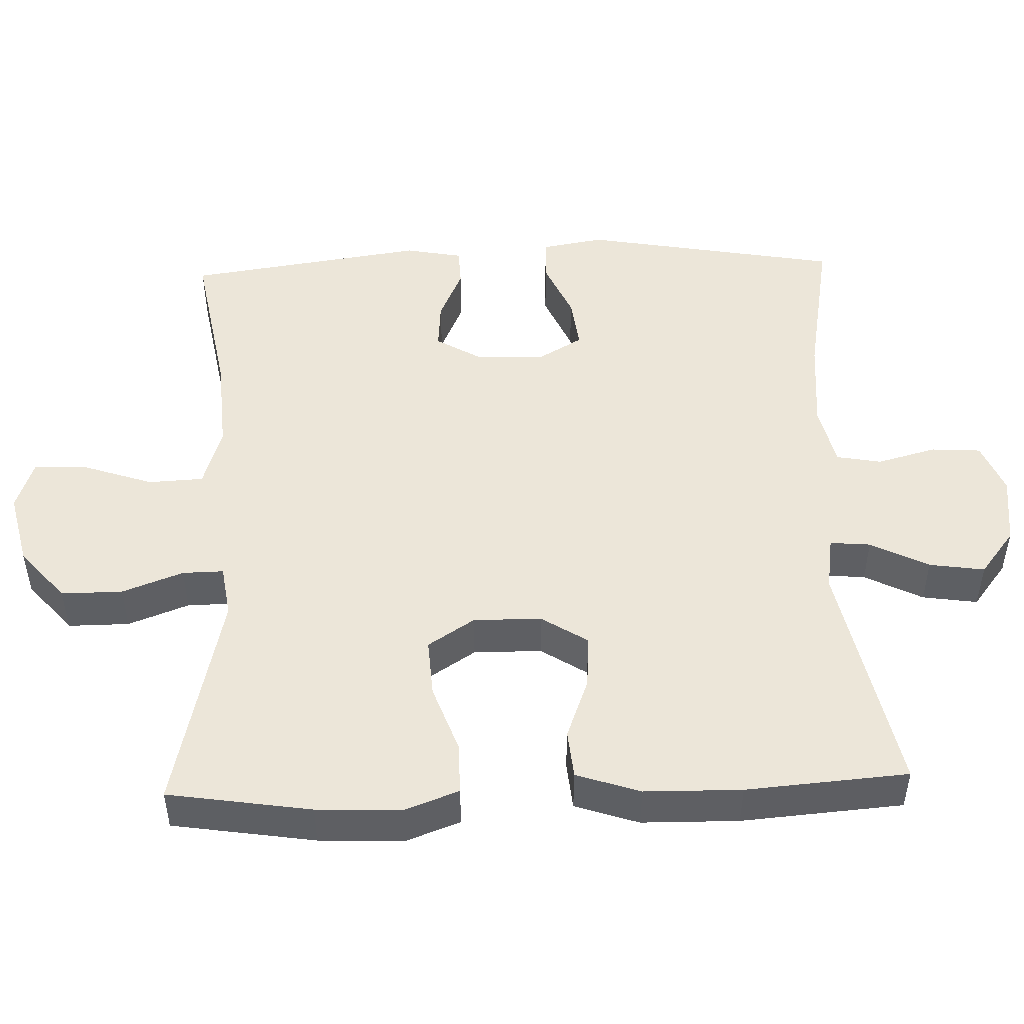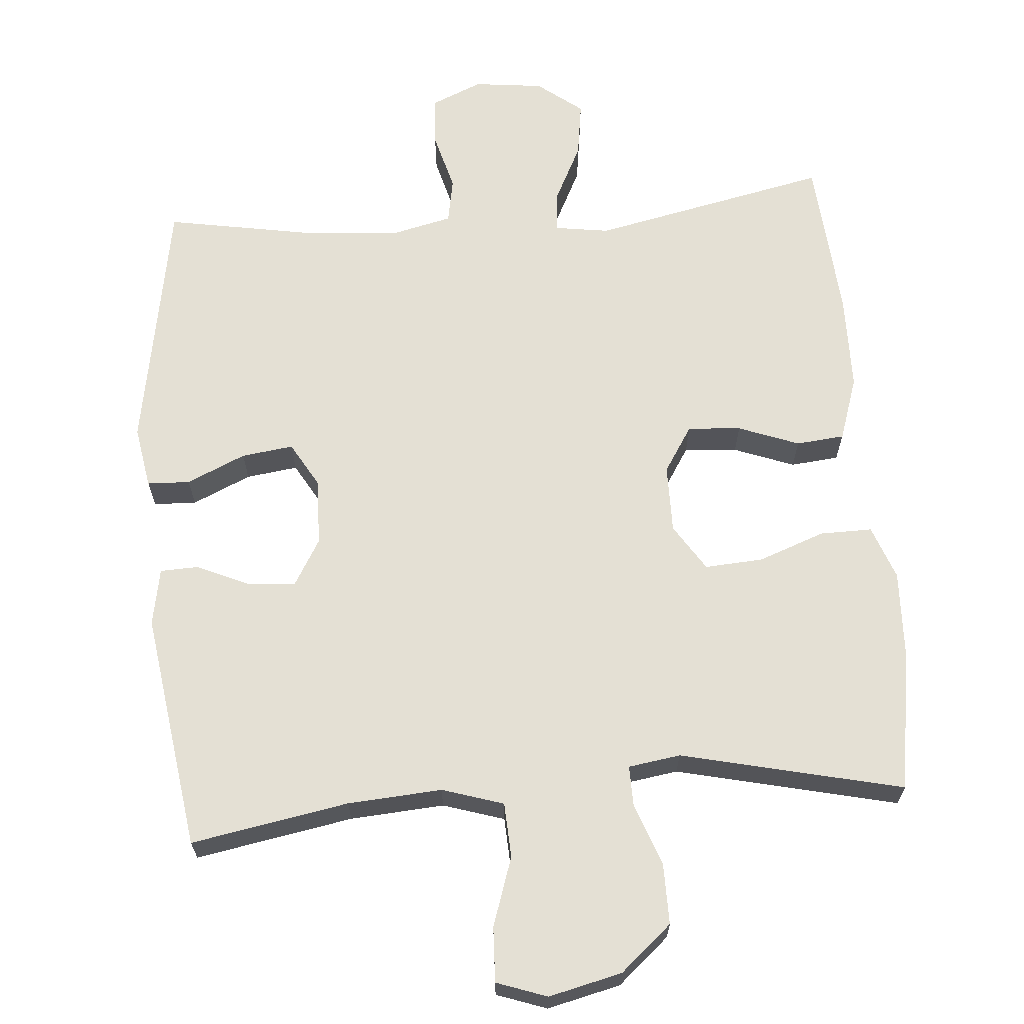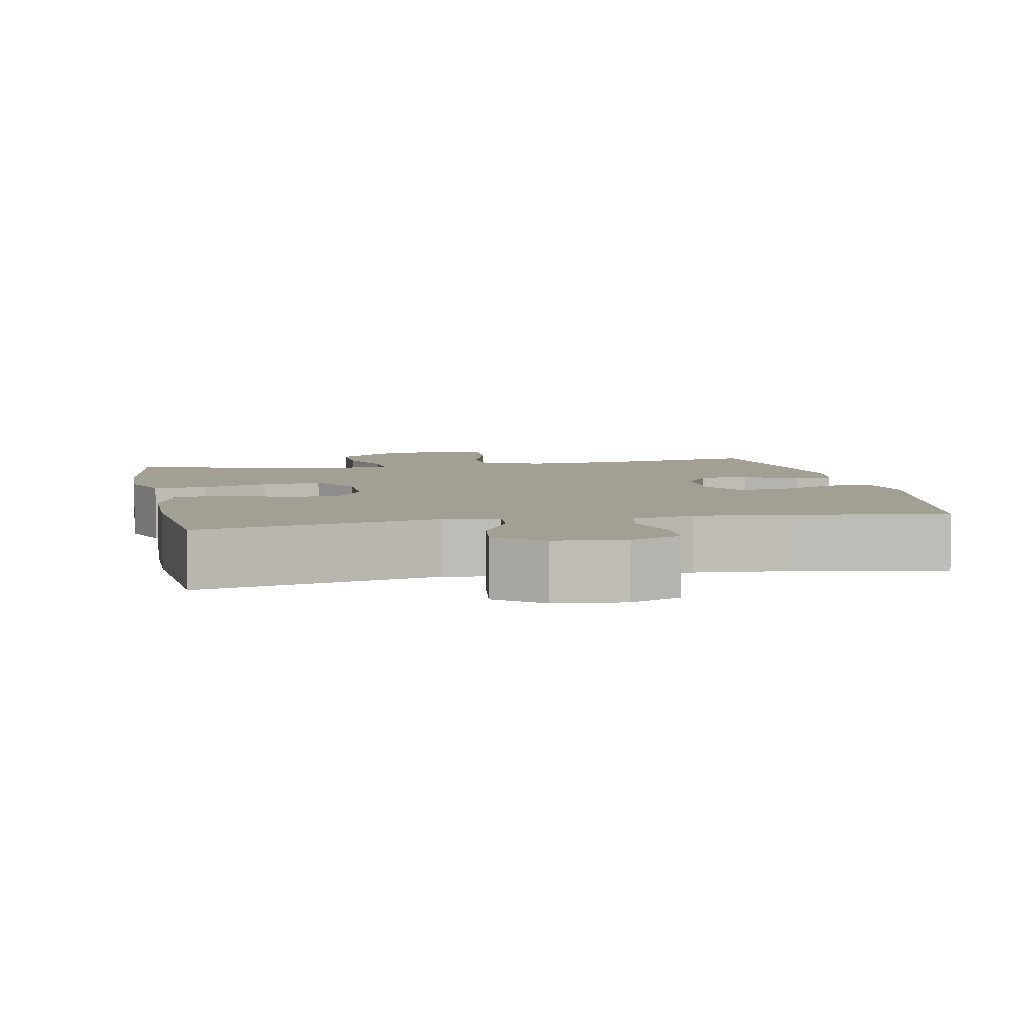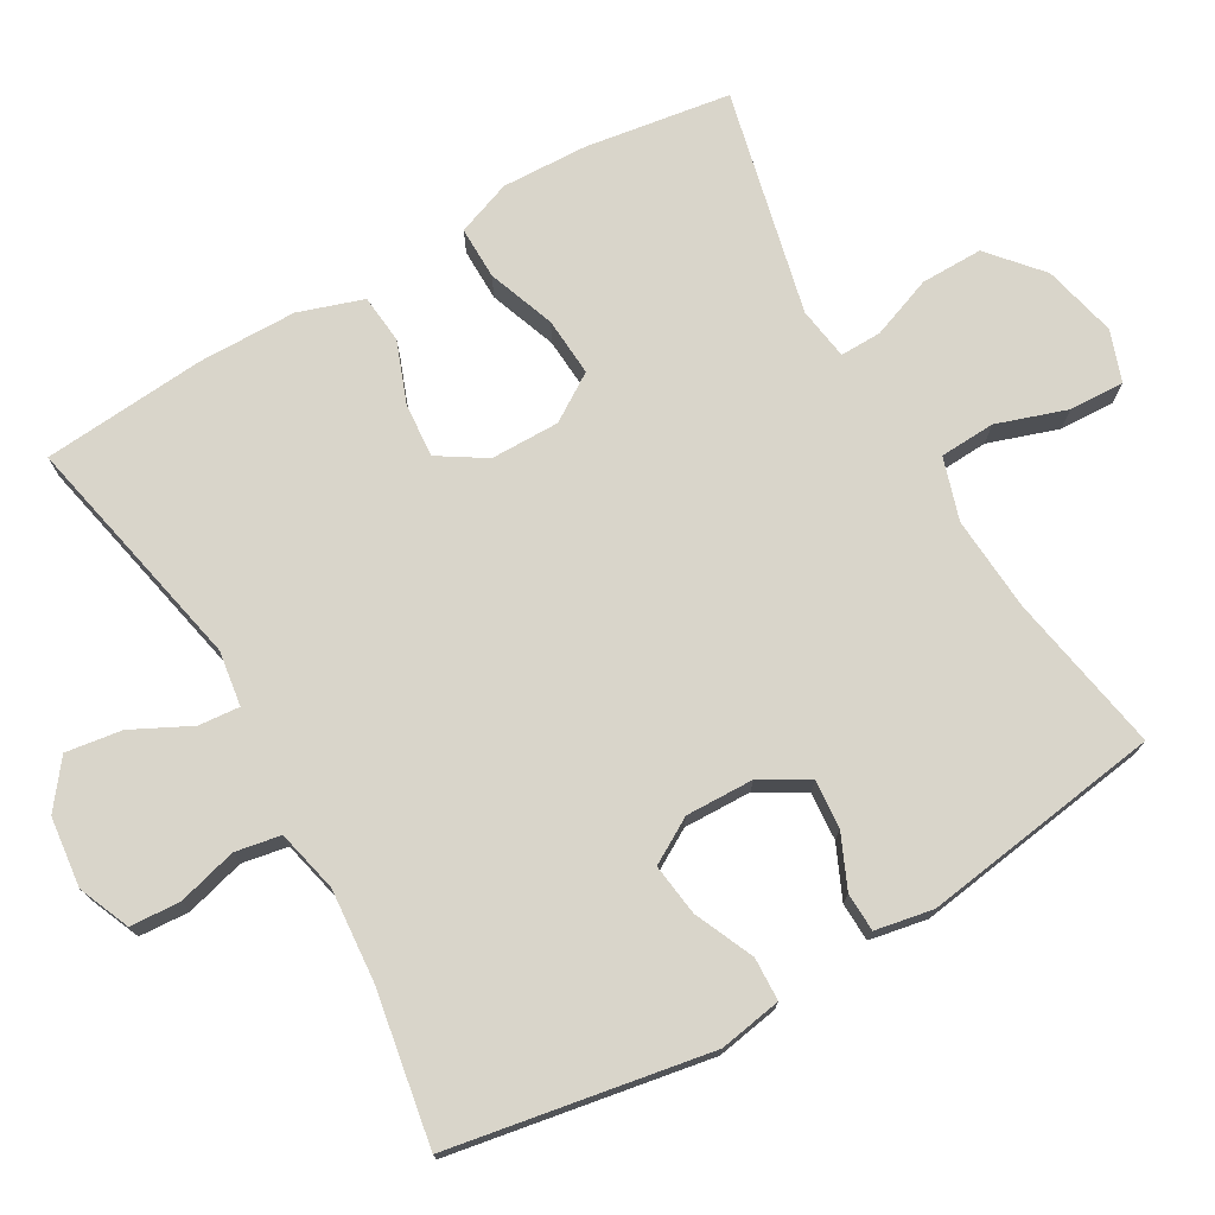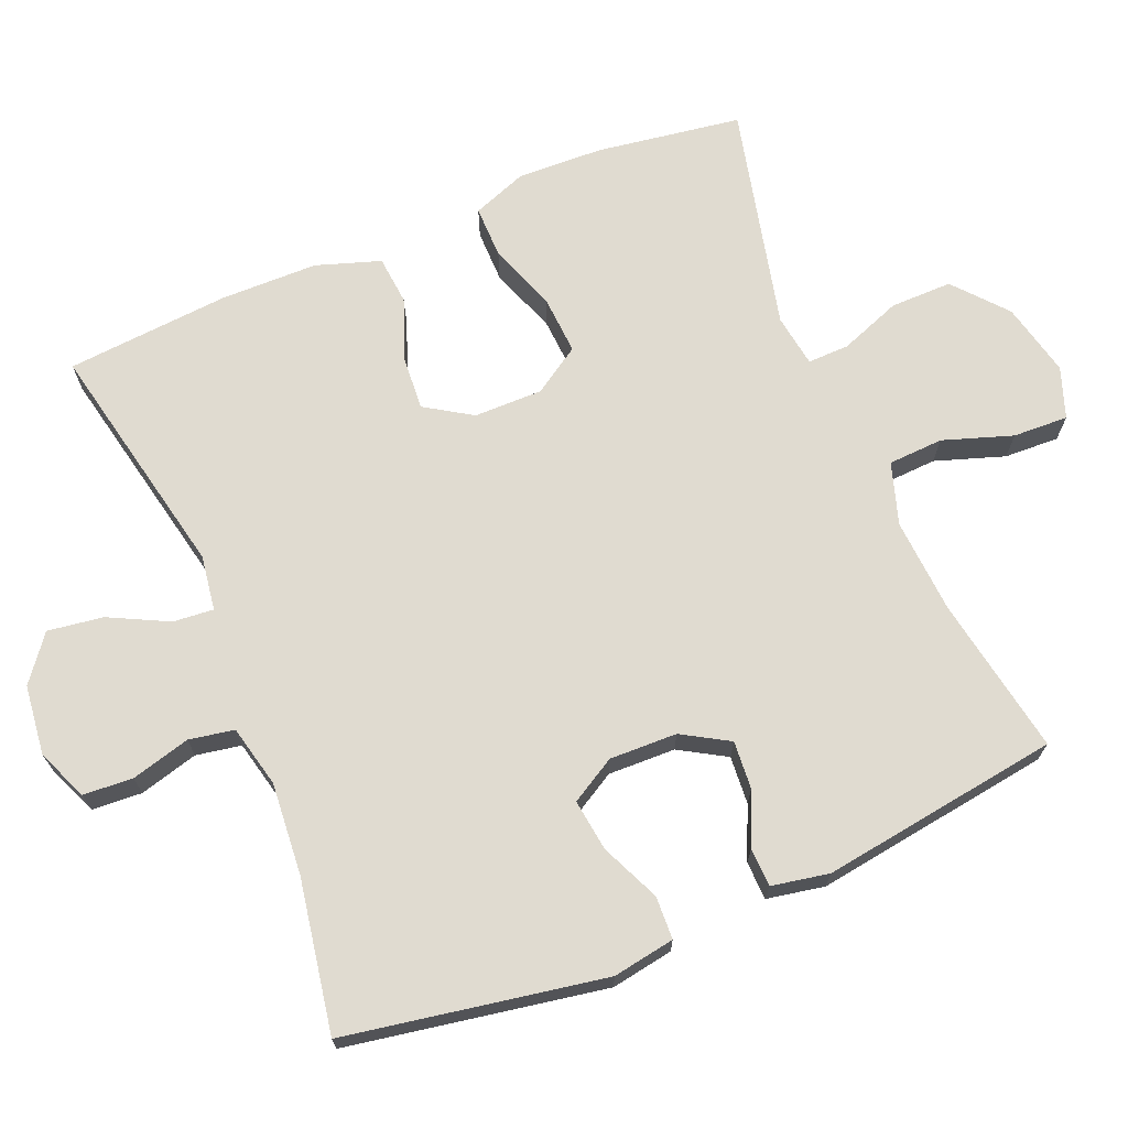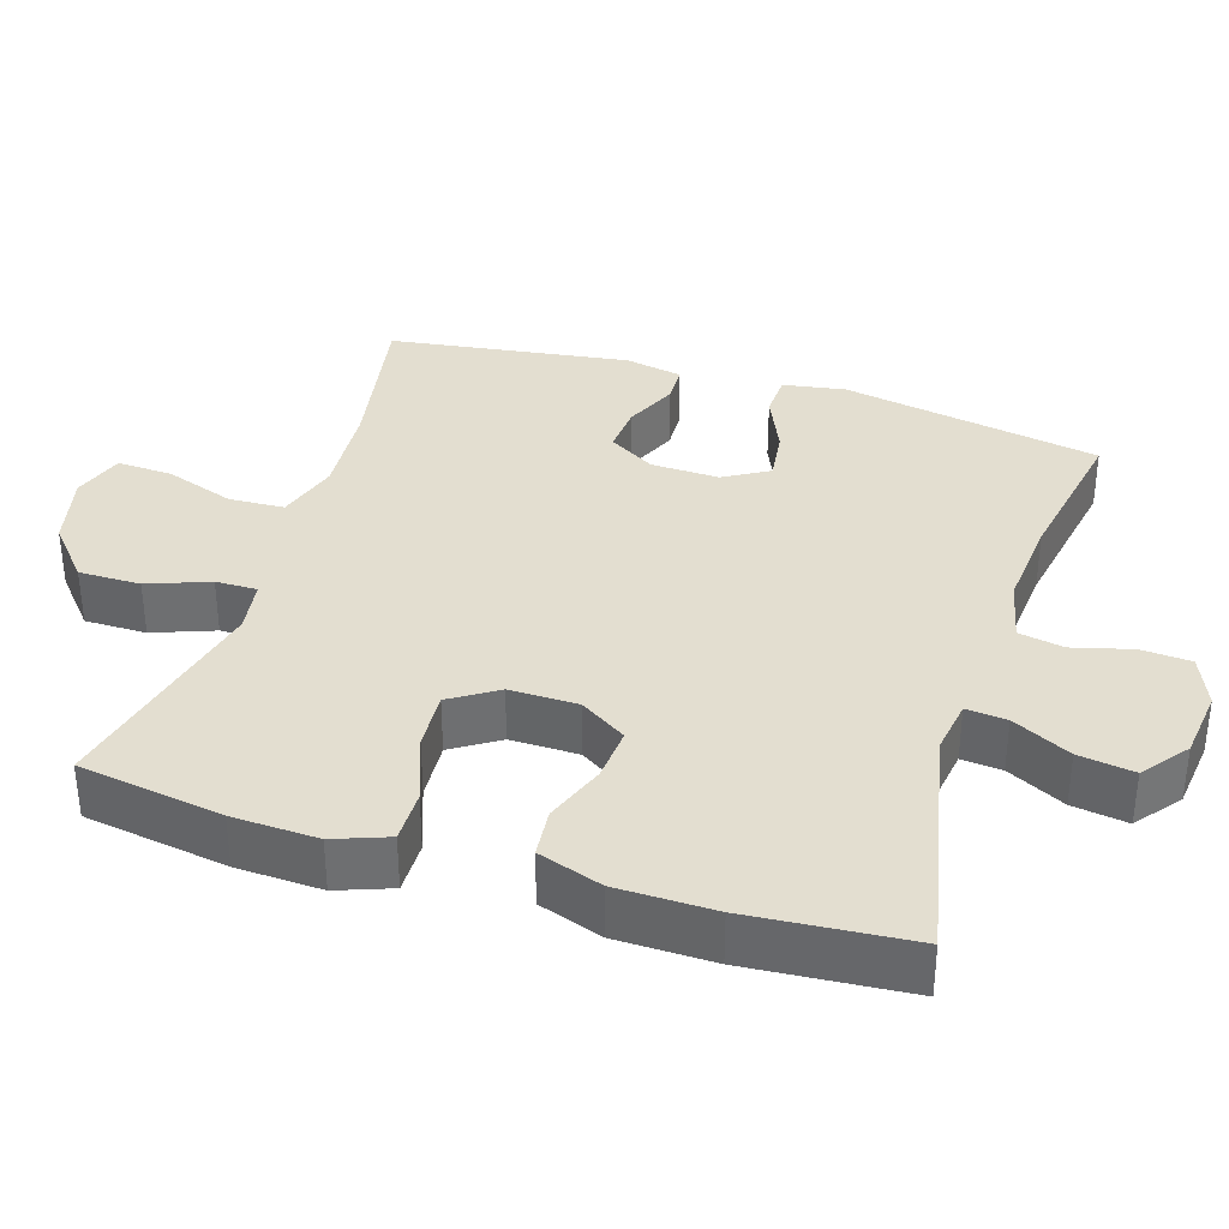
<metadata>
{"format":"obj","ext":"obj","renderer":"f3d","projection":"perspective","resolution":1024,"background":"white","views":[{"elev":49.2,"azim":88.1,"up":"+Y"},{"elev":66.1,"azim":-4.6,"up":"+Y"},{"elev":5.6,"azim":168.6,"up":"+Y"},{"elev":74.4,"azim":-120.0,"up":"+Y"},{"elev":70.1,"azim":-112.6,"up":"+Y"},{"elev":35.7,"azim":107.5,"up":"+Y"}]}
</metadata>
<code>
o path2220
v 0.1989 0.0375 0.4231
v 0.1258 0.0375 0.4341
v 0.1269 0.0375 0.4915
v 0.1587 0.0375 0.5768
v 0.1593 0.0375 0.6627
v 0.08727 0.0375 0.7247
v -0.01531 0.0375 0.7489
v -0.08565 0.0375 0.7239
v -0.08239 0.0375 0.6472
v -0.04982 0.0375 0.5504
v -0.05371 0.0375 0.4738
v -0.1395 0.0375 0.4467
v -0.2715 0.0375 0.4558
v -0.4924 0.0375 0.4953
v -0.5406 0.0375 0.1622
v -0.5254 0.0375 0.08204
v -0.4719 0.0375 0.08011
v -0.3986 0.0375 0.113
v -0.3316 0.0375 0.118
v -0.2933 0.0375 0.05305
v -0.2907 0.0375 -0.04125
v -0.327 0.0375 -0.1037
v -0.3993 0.0375 -0.0942
v -0.4815 0.0375 -0.05765
v -0.5414 0.0375 -0.06002
v -0.5561 0.0375 -0.1468
v -0.4924 0.0375 -0.5064
v -0.2806 0.0375 -0.4689
v -0.1525 0.0375 -0.4584
v -0.06602 0.0375 -0.4785
v -0.05452 0.0375 -0.5415
v -0.07661 0.0375 -0.6238
v -0.07213 0.0375 -0.6932
v -0.001061 0.0375 -0.7232
v 0.09614 0.0375 -0.7119
v 0.1589 0.0375 -0.6634
v 0.1475 0.0375 -0.586
v 0.1066 0.0375 -0.5044
v 0.1016 0.0375 -0.4478
v 0.1778 0.0375 -0.4365
v 0.5095 0.0375 -0.5064
v 0.5277 0.0375 -0.2798
v 0.526 0.0375 -0.1439
v 0.4961 0.0375 -0.0544
v 0.4287 0.0375 -0.04798
v 0.3438 0.0375 -0.08002
v 0.2691 0.0375 -0.08564
v 0.228 0.0375 -0.02086
v 0.2272 0.0375 0.0745
v 0.2692 0.0375 0.1397
v 0.3505 0.0375 0.1345
v 0.4441 0.0375 0.1004
v 0.5169 0.0375 0.09961
v 0.5449 0.0375 0.1752
v 0.5402 0.0375 0.2944
v 0.5095 0.0375 0.4953
v 0.1989 -0.0375 0.4231
v 0.1258 -0.0375 0.4341
v 0.1269 -0.0375 0.4915
v 0.1587 -0.0375 0.5768
v 0.1593 -0.0375 0.6627
v 0.08727 -0.0375 0.7247
v -0.01531 -0.0375 0.7489
v -0.08565 -0.0375 0.7239
v -0.08239 -0.0375 0.6472
v -0.04982 -0.0375 0.5504
v -0.05371 -0.0375 0.4738
v -0.1395 -0.0375 0.4467
v -0.2715 -0.0375 0.4558
v -0.4924 -0.0375 0.4953
v -0.5406 -0.0375 0.1622
v -0.5254 -0.0375 0.08204
v -0.4719 -0.0375 0.08011
v -0.3986 -0.0375 0.113
v -0.3316 -0.0375 0.118
v -0.2933 -0.0375 0.05305
v -0.2907 -0.0375 -0.04125
v -0.327 -0.0375 -0.1037
v -0.3993 -0.0375 -0.0942
v -0.4815 -0.0375 -0.05765
v -0.5414 -0.0375 -0.06002
v -0.5561 -0.0375 -0.1468
v -0.4924 -0.0375 -0.5064
v -0.2806 -0.0375 -0.4689
v -0.1525 -0.0375 -0.4584
v -0.06602 -0.0375 -0.4785
v -0.05452 -0.0375 -0.5415
v -0.07661 -0.0375 -0.6238
v -0.07213 -0.0375 -0.6932
v -0.001061 -0.0375 -0.7232
v 0.09614 -0.0375 -0.7119
v 0.1589 -0.0375 -0.6634
v 0.1475 -0.0375 -0.586
v 0.1066 -0.0375 -0.5044
v 0.1016 -0.0375 -0.4478
v 0.1778 -0.0375 -0.4365
v 0.5095 -0.0375 -0.5064
v 0.5277 -0.0375 -0.2798
v 0.526 -0.0375 -0.1439
v 0.4961 -0.0375 -0.0544
v 0.4287 -0.0375 -0.04798
v 0.3438 -0.0375 -0.08002
v 0.2691 -0.0375 -0.08564
v 0.228 -0.0375 -0.02086
v 0.2272 -0.0375 0.0745
v 0.2692 -0.0375 0.1397
v 0.3505 -0.0375 0.1345
v 0.4441 -0.0375 0.1004
v 0.5169 -0.0375 0.09961
v 0.5449 -0.0375 0.1752
v 0.5402 -0.0375 0.2944
v 0.5095 -0.0375 0.4953
v 0.08727 0.0375 0.7247
v -0.01531 0.0375 0.7489
v -0.08565 0.0375 0.7239
v -0.08565 0.0375 0.7239
v 0.1593 0.0375 0.6627
v -0.08239 0.0375 0.6472
v 0.1587 0.0375 0.5768
v -0.04982 0.0375 0.5504
v 0.1269 0.0375 0.4915
v -0.05371 0.0375 0.4738
v -0.05371 0.0375 0.4738
v 0.1258 0.0375 0.4341
v 0.1258 0.0375 0.4341
v -0.2715 0.0375 0.4558
v -0.4924 0.0375 0.4953
v -0.4924 0.0375 0.4953
v -0.1395 0.0375 0.4467
v 0.5095 0.0375 0.4953
v 0.5095 0.0375 0.4953
v 0.1989 0.0375 0.4231
v 0.5402 0.0375 0.2944
v 0.5449 0.0375 0.1752
v -0.5406 0.0375 0.1622
v 0.5169 0.0375 0.09961
v 0.5169 0.0375 0.09961
v 0.2692 0.0375 0.1397
v 0.2692 0.0375 0.1397
v 0.3505 0.0375 0.1345
v -0.3986 0.0375 0.113
v -0.3316 0.0375 0.118
v -0.3316 0.0375 0.118
v -0.5254 0.0375 0.08204
v -0.5254 0.0375 0.08204
v 0.2272 0.0375 0.0745
v 0.4441 0.0375 0.1004
v -0.2933 0.0375 0.05305
v -0.4719 0.0375 0.08011
v 0.228 0.0375 -0.02086
v -0.2907 0.0375 -0.04125
v 0.2691 0.0375 -0.08564
v 0.2691 0.0375 -0.08564
v -0.327 0.0375 -0.1037
v -0.327 0.0375 -0.1037
v 0.4961 0.0375 -0.0544
v 0.4961 0.0375 -0.0544
v 0.4287 0.0375 -0.04798
v 0.3438 0.0375 -0.08002
v 0.526 0.0375 -0.1439
v -0.3993 0.0375 -0.0942
v -0.4815 0.0375 -0.05765
v -0.5414 0.0375 -0.06002
v -0.5414 0.0375 -0.06002
v -0.5561 0.0375 -0.1468
v 0.5277 0.0375 -0.2798
v 0.5095 0.0375 -0.5064
v 0.5095 0.0375 -0.5064
v 0.1016 0.0375 -0.4478
v 0.1016 0.0375 -0.4478
v 0.1778 0.0375 -0.4365
v 0.1066 0.0375 -0.5044
v -0.1525 0.0375 -0.4584
v -0.06602 0.0375 -0.4785
v -0.06602 0.0375 -0.4785
v -0.2806 0.0375 -0.4689
v -0.05452 0.0375 -0.5415
v -0.4924 0.0375 -0.5064
v -0.4924 0.0375 -0.5064
v 0.1475 0.0375 -0.586
v -0.07661 0.0375 -0.6238
v 0.1589 0.0375 -0.6634
v 0.1589 0.0375 -0.6634
v -0.07213 0.0375 -0.6932
v -0.07213 0.0375 -0.6932
v 0.09614 0.0375 -0.7119
v -0.001061 0.0375 -0.7232
v 0.08727 -0.0375 0.7247
v -0.01531 -0.0375 0.7489
v -0.08565 -0.0375 0.7239
v -0.08565 -0.0375 0.7239
v 0.1593 -0.0375 0.6627
v -0.08239 -0.0375 0.6472
v 0.1587 -0.0375 0.5768
v -0.04982 -0.0375 0.5504
v 0.1269 -0.0375 0.4915
v -0.05371 -0.0375 0.4738
v -0.05371 -0.0375 0.4738
v 0.1258 -0.0375 0.4341
v 0.1258 -0.0375 0.4341
v -0.2715 -0.0375 0.4558
v -0.4924 -0.0375 0.4953
v -0.4924 -0.0375 0.4953
v -0.1395 -0.0375 0.4467
v 0.5095 -0.0375 0.4953
v 0.5095 -0.0375 0.4953
v 0.1989 -0.0375 0.4231
v 0.5402 -0.0375 0.2944
v 0.5449 -0.0375 0.1752
v -0.5406 -0.0375 0.1622
v 0.5169 -0.0375 0.09961
v 0.5169 -0.0375 0.09961
v 0.2692 -0.0375 0.1397
v 0.2692 -0.0375 0.1397
v 0.3505 -0.0375 0.1345
v -0.3986 -0.0375 0.113
v -0.3316 -0.0375 0.118
v -0.3316 -0.0375 0.118
v -0.5254 -0.0375 0.08204
v -0.5254 -0.0375 0.08204
v 0.2272 -0.0375 0.0745
v 0.4441 -0.0375 0.1004
v -0.2933 -0.0375 0.05305
v -0.4719 -0.0375 0.08011
v 0.228 -0.0375 -0.02086
v -0.2907 -0.0375 -0.04125
v 0.2691 -0.0375 -0.08564
v 0.2691 -0.0375 -0.08564
v -0.327 -0.0375 -0.1037
v -0.327 -0.0375 -0.1037
v 0.4961 -0.0375 -0.0544
v 0.4961 -0.0375 -0.0544
v 0.4287 -0.0375 -0.04798
v 0.3438 -0.0375 -0.08002
v 0.526 -0.0375 -0.1439
v -0.3993 -0.0375 -0.0942
v -0.4815 -0.0375 -0.05765
v -0.5414 -0.0375 -0.06002
v -0.5414 -0.0375 -0.06002
v -0.5561 -0.0375 -0.1468
v 0.5277 -0.0375 -0.2798
v 0.5095 -0.0375 -0.5064
v 0.5095 -0.0375 -0.5064
v 0.1016 -0.0375 -0.4478
v 0.1016 -0.0375 -0.4478
v 0.1778 -0.0375 -0.4365
v 0.1066 -0.0375 -0.5044
v -0.1525 -0.0375 -0.4584
v -0.06602 -0.0375 -0.4785
v -0.06602 -0.0375 -0.4785
v -0.2806 -0.0375 -0.4689
v -0.05452 -0.0375 -0.5415
v -0.4924 -0.0375 -0.5064
v -0.4924 -0.0375 -0.5064
v 0.1475 -0.0375 -0.586
v -0.07661 -0.0375 -0.6238
v 0.1589 -0.0375 -0.6634
v 0.1589 -0.0375 -0.6634
v -0.07213 -0.0375 -0.6932
v -0.07213 -0.0375 -0.6932
v 0.09614 -0.0375 -0.7119
v -0.001061 -0.0375 -0.7232
f 217 201 216
f 255 261 257
f 207 208 205
f 215 222 209
f 233 235 231
f 208 215 209
f 210 201 202
f 209 222 211
f 199 221 213
f 190 193 189
f 207 215 208
f 253 251 240
f 199 197 204
f 225 244 227
f 236 251 229
f 255 256 261
f 199 213 207
f 199 204 221
f 210 216 201
f 241 246 242
f 252 256 255
f 247 249 252
f 192 188 194
f 196 197 199
f 194 195 196
f 188 195 194
f 237 240 236
f 226 244 225
f 221 223 225
f 235 234 241
f 238 240 237
f 227 244 246
f 229 248 226
f 229 251 248
f 226 249 244
f 226 248 249
f 219 224 210
f 223 204 217
f 207 213 215
f 247 252 255
f 262 256 259
f 227 241 234
f 234 235 233
f 201 217 204
f 216 210 224
f 195 188 193
f 244 249 247
f 225 223 226
f 241 227 246
f 251 236 240
f 261 256 262
f 195 197 196
f 204 223 221
f 189 193 188
f 6 7 63 62
f 7 116 191 63
f 5 6 62 61
f 8 9 65 64
f 4 5 61 60
f 9 10 66 65
f 3 4 60 59
f 10 123 198 66
f 125 3 59 200
f 13 128 203 69
f 11 12 68 67
f 12 13 69 68
f 131 1 57 206
f 1 2 58 57
f 55 56 112 111
f 54 55 111 110
f 14 15 71 70
f 137 54 110 212
f 139 51 107 214
f 18 143 218 74
f 15 145 220 71
f 49 50 106 105
f 52 53 109 108
f 51 52 108 107
f 19 20 76 75
f 17 18 74 73
f 16 17 73 72
f 48 49 105 104
f 20 21 77 76
f 153 48 104 228
f 21 155 230 77
f 157 45 101 232
f 45 46 102 101
f 43 44 100 99
f 23 24 80 79
f 24 164 239 80
f 25 26 82 81
f 46 47 103 102
f 22 23 79 78
f 42 43 99 98
f 168 42 98 243
f 170 40 96 245
f 38 39 95 94
f 29 175 250 85
f 28 29 85 84
f 30 31 87 86
f 179 28 84 254
f 26 27 83 82
f 40 41 97 96
f 37 38 94 93
f 31 32 88 87
f 183 37 93 258
f 32 185 260 88
f 35 36 92 91
f 34 35 91 90
f 33 34 90 89
f 142 141 126
f 180 182 186
f 132 130 133
f 140 134 147
f 158 156 160
f 133 134 140
f 135 127 126
f 134 136 147
f 124 138 146
f 115 114 118
f 132 133 140
f 178 165 176
f 124 129 122
f 150 152 169
f 161 154 176
f 180 186 181
f 124 132 138
f 124 146 129
f 135 126 141
f 166 167 171
f 177 180 181
f 172 177 174
f 117 119 113
f 121 124 122
f 119 121 120
f 113 119 120
f 162 161 165
f 151 150 169
f 146 150 148
f 160 166 159
f 163 162 165
f 152 171 169
f 154 151 173
f 154 173 176
f 151 169 174
f 151 174 173
f 144 135 149
f 148 142 129
f 132 140 138
f 172 180 177
f 187 184 181
f 152 159 166
f 159 158 160
f 126 129 142
f 141 149 135
f 120 118 113
f 169 172 174
f 150 151 148
f 166 171 152
f 176 165 161
f 186 187 181
f 120 121 122
f 129 146 148
f 114 113 118

</code>
